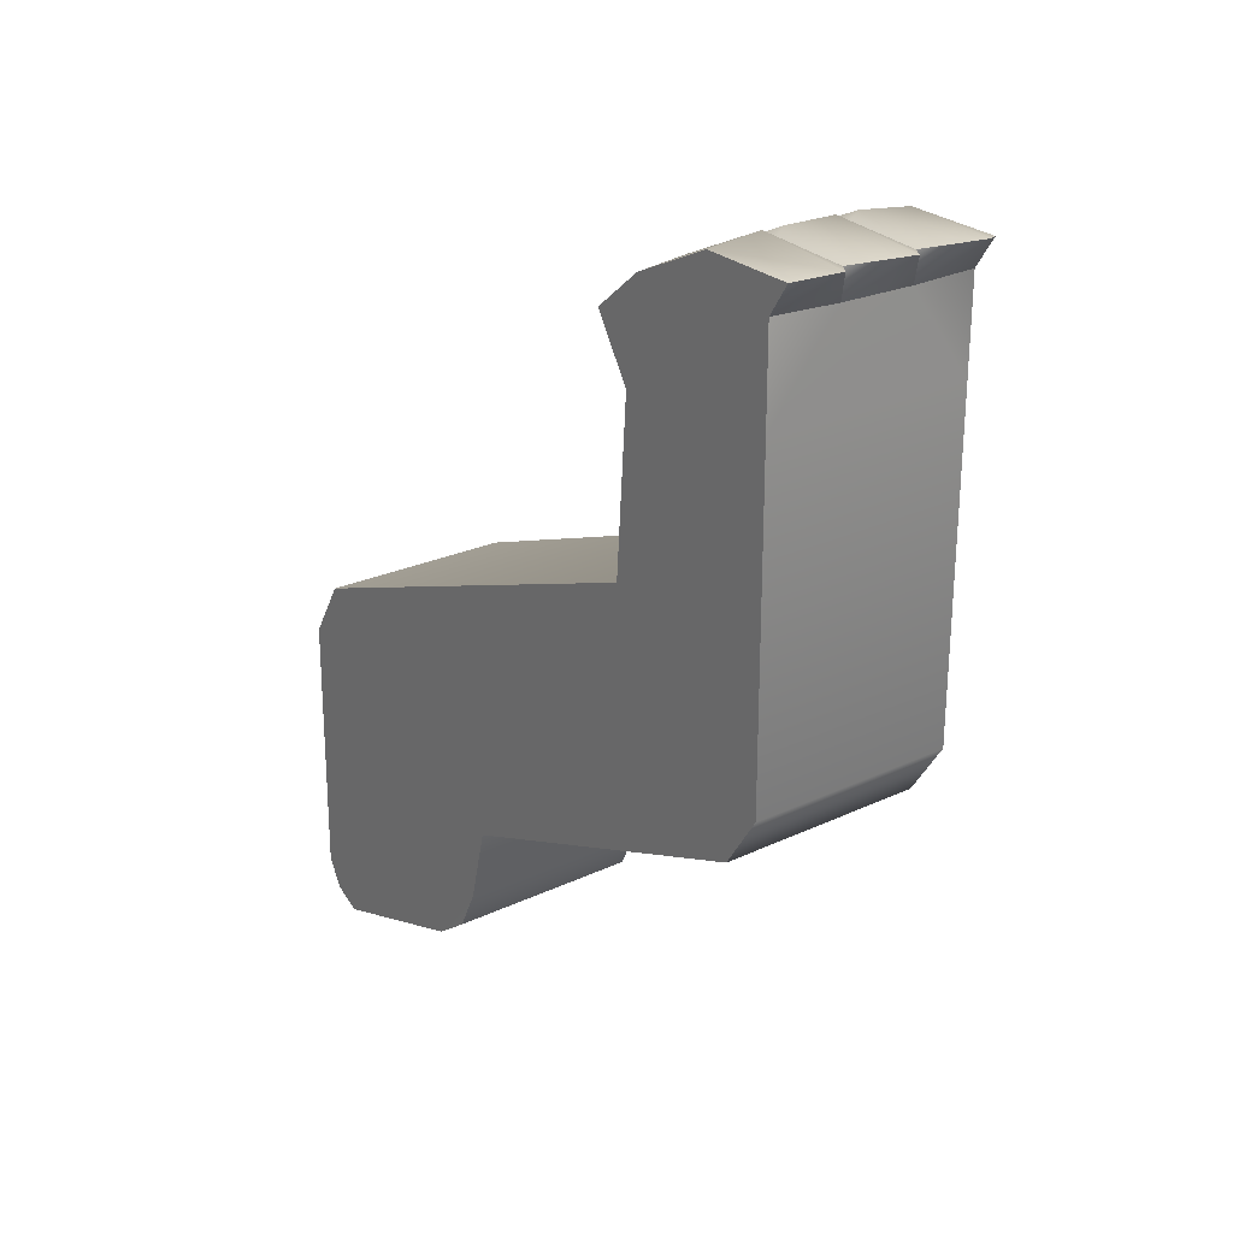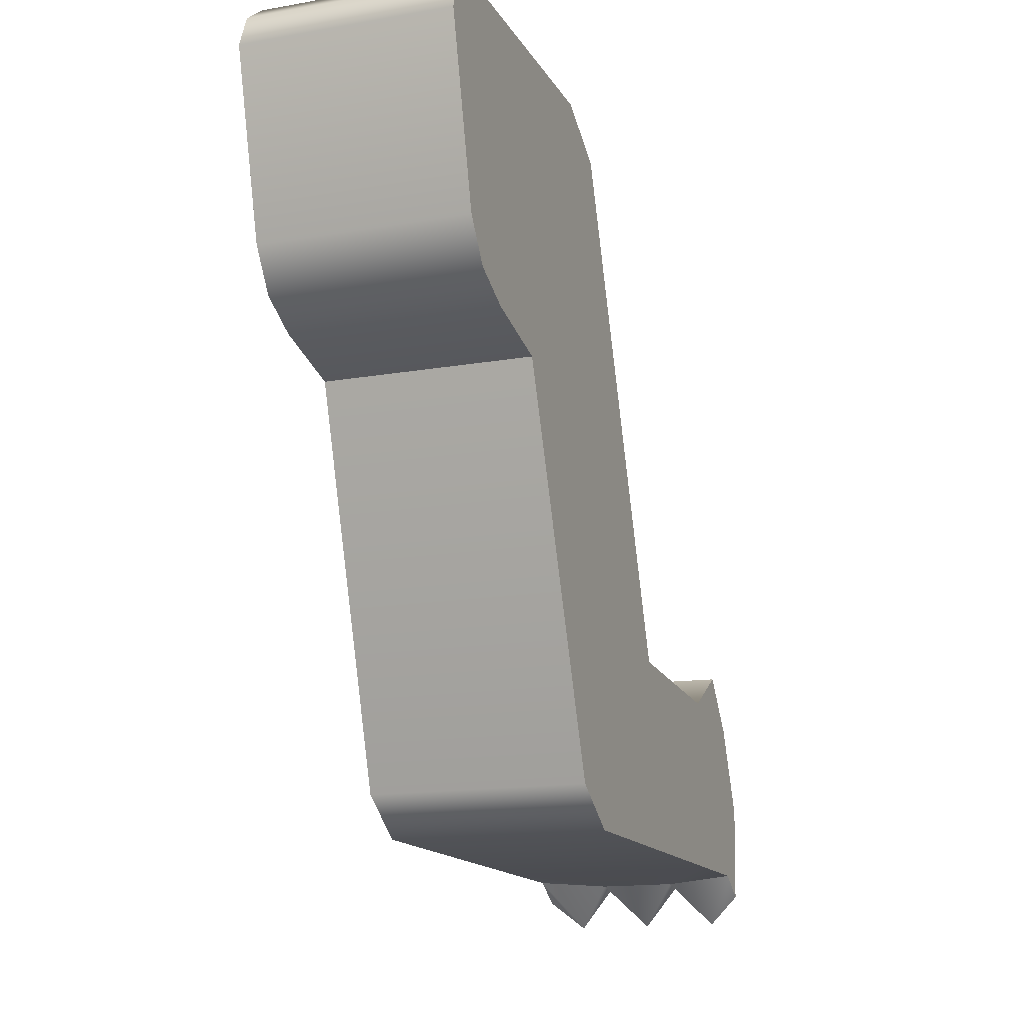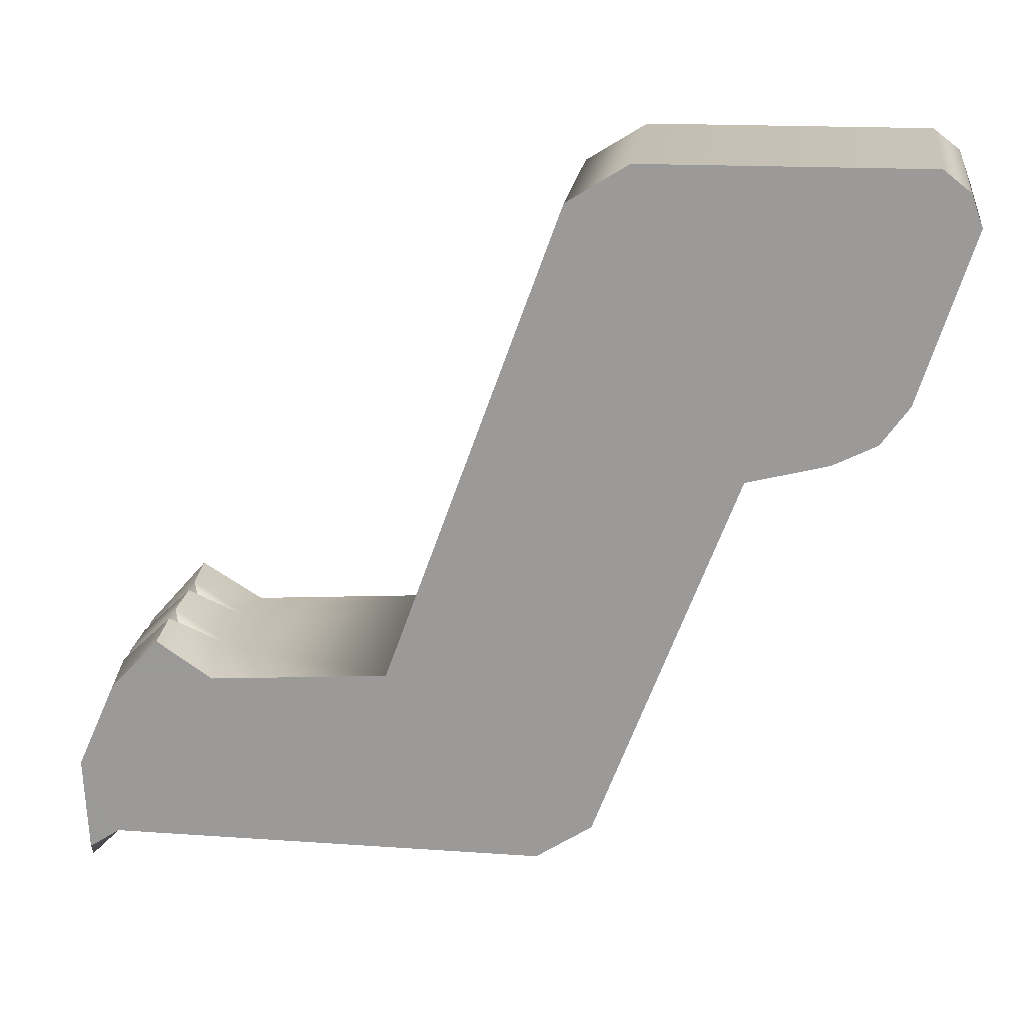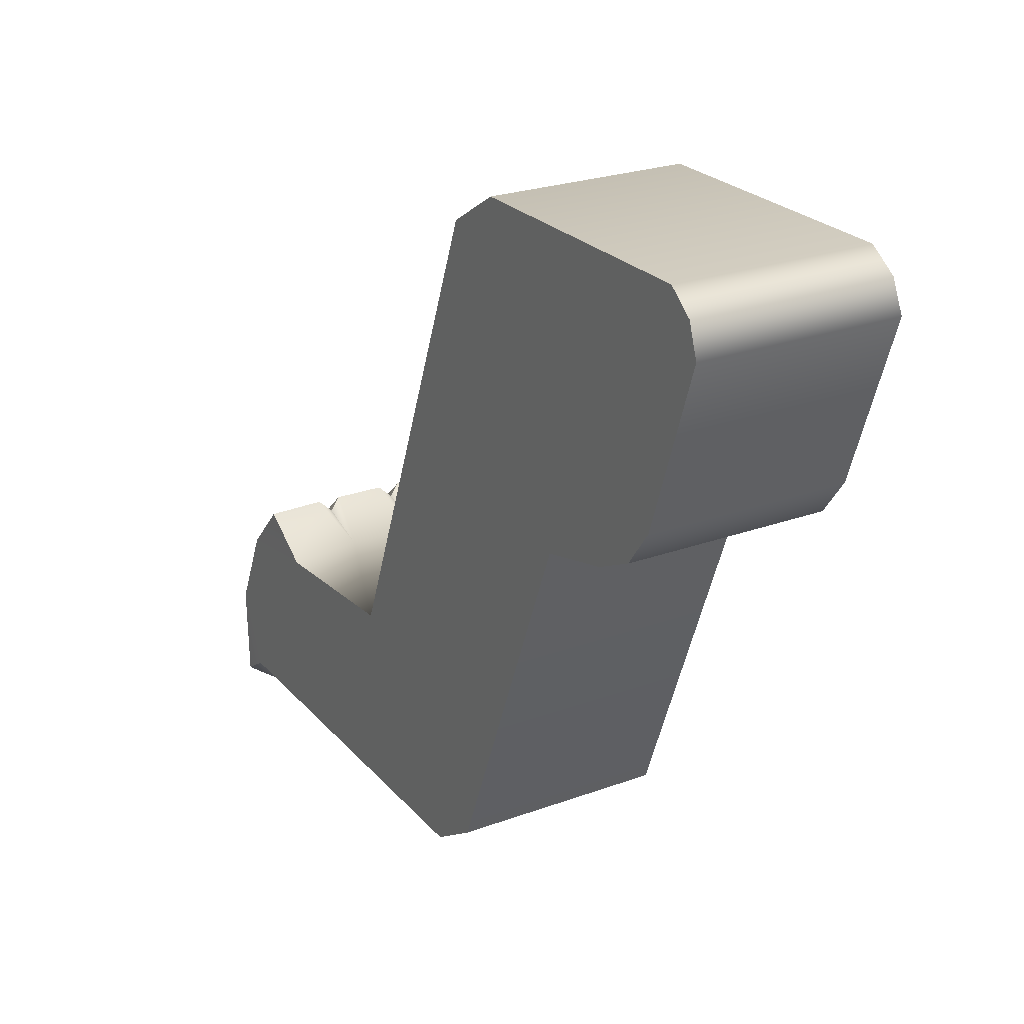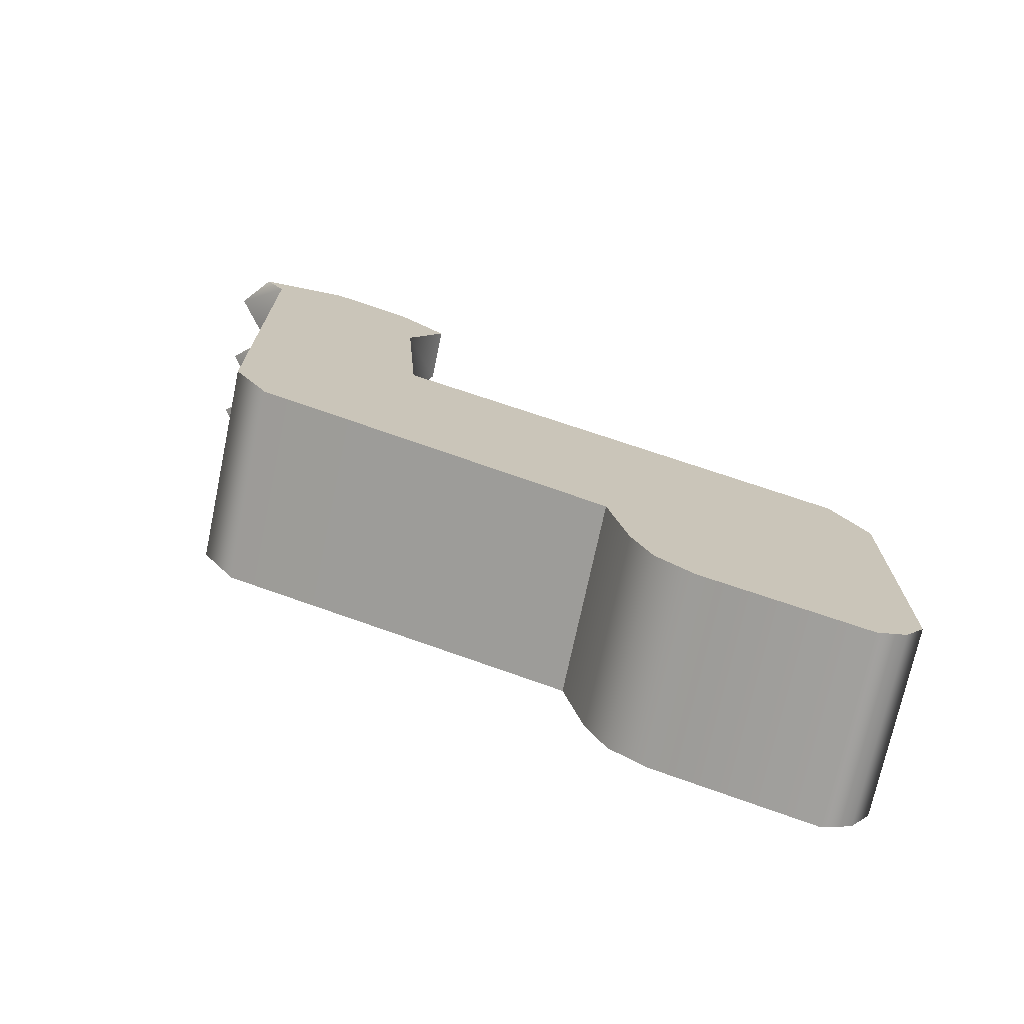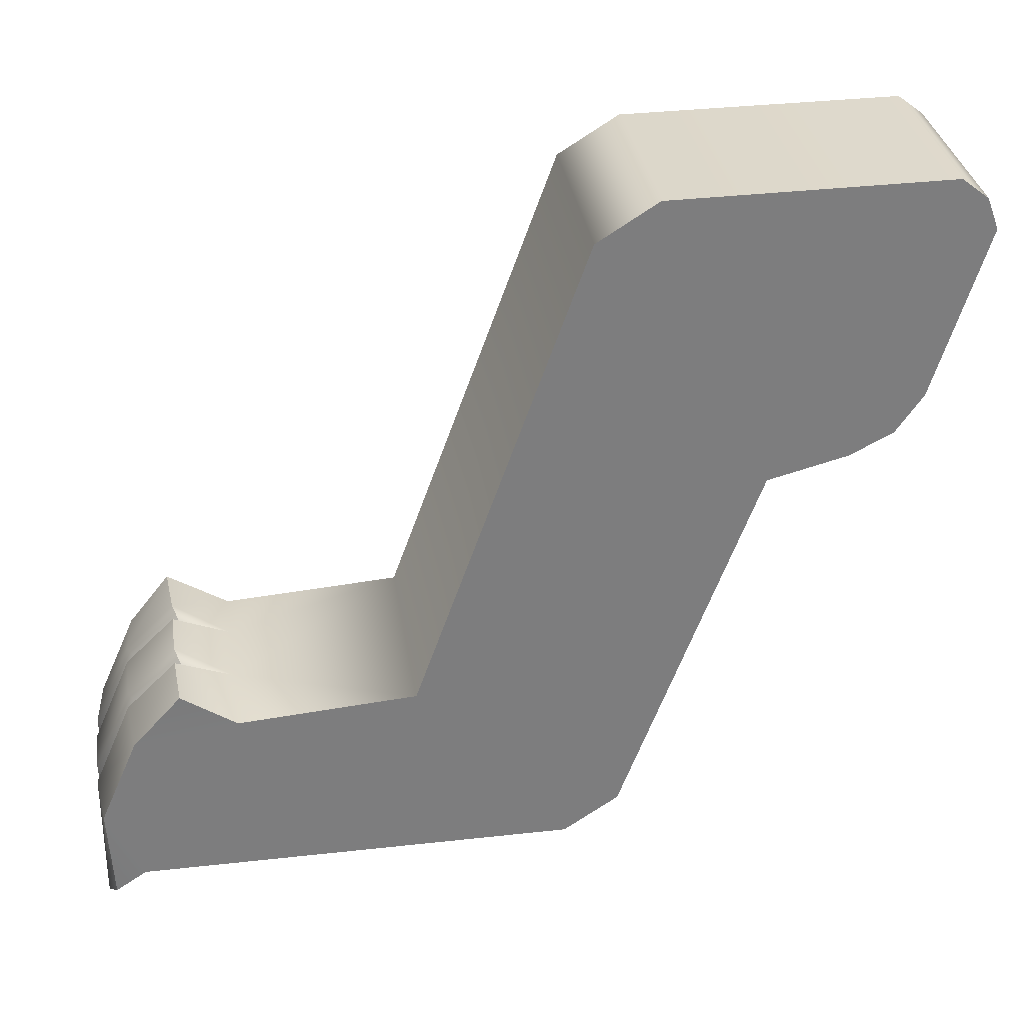
<metadata>
{"format":"obj","ext":"obj","renderer":"f3d","projection":"perspective","resolution":1024,"background":"white","views":[{"elev":24.4,"azim":-37.5,"up":"+Z"},{"elev":-15.2,"azim":-159.4,"up":"+Y"},{"elev":20.2,"azim":97.5,"up":"+Y"},{"elev":25.0,"azim":149.3,"up":"+Y"},{"elev":-72.0,"azim":78.2,"up":"+Z"},{"elev":32.5,"azim":81.4,"up":"+Y"}]}
</metadata>
<code>
g DragonShassisIngame_CustomizePart_05_CorpsePart
v 0.6398 -0.616 1.01
v 0.5813 -0.6159 1.01
v 0.5804 -0.5628 0.955
v 0.6379 -0.5628 0.9549
v 0.6399 -0.7155 1.053
v 0.5814 -0.7155 1.053
v 0.5804 -0.5628 0.955
v 0.5656 -0.5978 0.8926
v 0.6484 -0.5978 0.8924
v 0.6379 -0.5628 0.9549
v 0.5536 -0.5628 0.9551
v 0.567 -0.5753 0.9486
v 0.5679 -0.6245 0.9992
v 0.5546 -0.6159 1.01
v 0.5679 -0.6245 0.9992
v 0.567 -0.5753 0.9486
v 0.568 -0.715 1.041
v 0.5546 -0.7155 1.053
v 0.568 -0.715 1.041
v 0.567 -0.5753 0.9486
v 0.567 -0.5753 0.9486
v 0.5536 -0.5628 0.9551
v 0.5674 -0.8047 1.04
v 0.5274 -0.8512 1.053
v 0.5674 -0.8047 1.04
v 0.6107 -0.8512 1.053
v 0.6513 -0.5754 0.9483
v 0.6531 -0.6246 0.9989
v 0.6666 -0.616 1.01
v 0.6531 -0.6246 0.9989
v 0.6513 -0.5754 0.9483
v 0.6647 -0.5628 0.9548
v 0.6533 -0.7151 1.04
v 0.6667 -0.7156 1.053
v 0.6533 -0.7151 1.04
v 0.6647 -0.5628 0.9548
v 0.6513 -0.5754 0.9483
v 0.6513 -0.5754 0.9483
v 0.6521 -0.8046 1.04
v 0.6521 -0.8046 1.04
v 0.6943 -0.8512 1.052
v 0.4936 -0.5906 0.6965
v 0.7273 -0.5902 0.6965
v 0.7283 -0.6045 0.8912
v 0.729 -0.563 0.9513
v 0.718 -0.2644 0.1517
v 0.4934 -0.2646 0.1516
v 0.4936 -0.3069 0.1819
v 0.719 -0.3067 0.1819
v 0.7137 -0.07972 0.09348
v 0.4894 -0.07983 0.09345
v 0.713 -0.04513 0.1064
v 0.4913 -0.04528 0.1064
v 0.7138 -0.02479 0.4413
v 0.4936 -0.02493 0.4412
v 0.4936 -0.02261 0.1355
v 0.7126 -0.0224 0.1356
v 0.7149 -0.0662 0.5075
v 0.4936 -0.06632 0.5075
v 0.729 -0.563 0.9513
v 0.7301 -0.6204 1.004
v 0.4936 -0.5627 0.9595
v 0.4936 -0.62 1.005
v 0.4935 -0.7151 1.047
v 0.732 -0.7154 1.046
v 0.4936 -0.5627 0.9595
v 0.4936 -0.6045 0.8917
v 0.7328 -0.8199 1.041
v 0.7301 -0.7578 0.4699
v 0.4934 -0.7582 0.4699
v 0.4934 -0.7981 0.5305
v 0.7312 -0.7975 0.5305
v 0.7205 -0.3527 0.317
v 0.4934 -0.353 0.317
v 0.7197 -0.3304 0.2293
v 0.4934 -0.3307 0.2294
v 0.4934 -0.353 0.317
v 0.7205 -0.3527 0.317
v 0.4936 -0.02261 0.1355
v 0.4934 -0.3307 0.2294
v 0.4934 -0.2646 0.1516
v 0.4894 -0.07983 0.09345
v 0.4936 -0.6045 0.8917
v 0.4936 -0.5627 0.9595
v 0.4936 -0.62 1.005
v 0.4934 -0.7981 0.5305
v 0.4934 -0.7582 0.4699
v 0.4936 -0.5906 0.6965
v 0.718 -0.2644 0.1517
v 0.719 -0.3067 0.1819
v 0.7197 -0.3304 0.2293
v 0.4935 -0.7151 1.047
v 0.4935 -0.7974 1.008
v 0.733 -0.7974 1.007
v 0.7328 -0.8199 1.041
v 0.732 -0.7154 1.046
v 0.7301 -0.6204 1.004
v 0.7283 -0.6045 0.8912
v 0.7326 -0.7975 0.9021
v 0.7301 -0.7578 0.4699
v 0.7273 -0.5902 0.6965
v 0.7205 -0.3527 0.317
v 0.7312 -0.7975 0.5305
v 0.7138 -0.02479 0.4413
v 0.7126 -0.0224 0.1356
v 0.4934 -0.353 0.317
v 0.4936 -0.06632 0.5075
v 0.4936 -0.02493 0.4412
v 0.7149 -0.0662 0.5075
v 0.4913 -0.04528 0.1064
v 0.4936 -0.3069 0.1819
v 0.713 -0.04513 0.1064
v 0.7137 -0.07972 0.09348
v 0.4935 -0.7975 0.9026
v 0.7326 -0.7975 0.9021
v 0.4935 -0.7974 1.008
v 0.5274 -0.8512 1.053
v 0.5669 -0.8047 1.008
v 0.5674 -0.8047 1.04
v 0.5669 -0.8047 1.008
v 0.5674 -0.8047 1.04
v 0.6107 -0.8512 1.053
v 0.6512 -0.8047 1.008
v 0.6521 -0.8046 1.04
v 0.6512 -0.8047 1.008
v 0.6521 -0.8046 1.04
v 0.6943 -0.8512 1.052
v 0.733 -0.7974 1.007
v 0.4935 -0.82 1.042
v 0.4935 -0.82 1.042
v 0.7328 -0.8199 1.041
v 0.4935 -0.82 1.042
v 0.729 -0.563 0.9513
v 0.4935 -0.7975 0.9026
v 0.6512 -0.8047 1.008
v 0.733 -0.7974 1.007
v 0.5669 -0.8047 1.008
v 0.4935 -0.7974 1.008
g DragonShassisIngame_CustomizePart_05_CorpsePart_0
f 3 2 1
f 4 3 1
f 2 6 5
f 1 2 5
f 9 8 7
f 10 9 7
f 13 12 11
f 14 13 11
f 16 15 2
f 3 16 2
f 17 13 14
f 18 17 14
f 15 19 6
f 2 15 6
f 8 20 7
f 22 21 8
f 23 17 18
f 24 23 18
f 6 19 25
f 26 6 25
f 28 27 4
f 1 28 4
f 31 30 29
f 32 31 29
f 33 28 1
f 5 33 1
f 30 35 34
f 29 30 34
f 9 37 36
f 10 38 9
f 39 33 5
f 26 39 5
f 34 35 40
f 41 34 40
f 42 8 9
f 43 42 9
f 36 45 44
f 9 36 44
f 48 47 46
f 49 48 46
f 47 51 50
f 46 47 50
f 51 53 52
f 50 51 52
f 56 55 54
f 57 56 54
f 55 59 58
f 54 55 58
f 61 60 32
f 29 61 32
f 14 11 62
f 63 14 62
f 64 18 14
f 63 64 14
f 34 65 61
f 29 34 61
f 67 66 22
f 8 67 22
f 41 68 65
f 9 44 43
f 42 67 8
f 59 42 43
f 58 59 43
f 71 70 69
f 72 71 69
f 70 74 73
f 69 70 73
f 77 76 75
f 78 77 75
f 76 48 49
f 75 76 49
f 53 56 57
f 52 53 57
f 81 80 79
f 82 81 79
f 85 84 83
f 88 87 86
f 91 90 89
f 93 92 85
f 96 95 94
f 99 98 97
f 94 99 97
f 102 101 100
f 103 101 98
f 99 103 98
f 91 105 104
f 102 91 104
f 88 107 106
f 87 88 106
f 79 80 106
f 108 79 106
f 102 104 109
f 107 108 106
f 79 110 82
f 81 111 80
f 105 113 112
f 91 89 113
f 105 91 113
f 114 71 72
f 115 114 72
f 100 101 103
f 102 109 101
f 118 117 116
f 117 118 119
f 122 121 120
f 120 123 122
f 122 123 124
f 127 126 125
f 128 127 125
f 93 129 92
f 97 96 94
f 64 130 24
f 24 18 64
f 6 26 5
f 34 41 65
f 127 128 131
f 117 132 116
f 98 133 97
f 83 134 93
f 85 83 93
f 115 136 135
f 135 137 114
f 115 135 114
f 138 114 137
f 134 83 88
f 86 134 88

</code>
